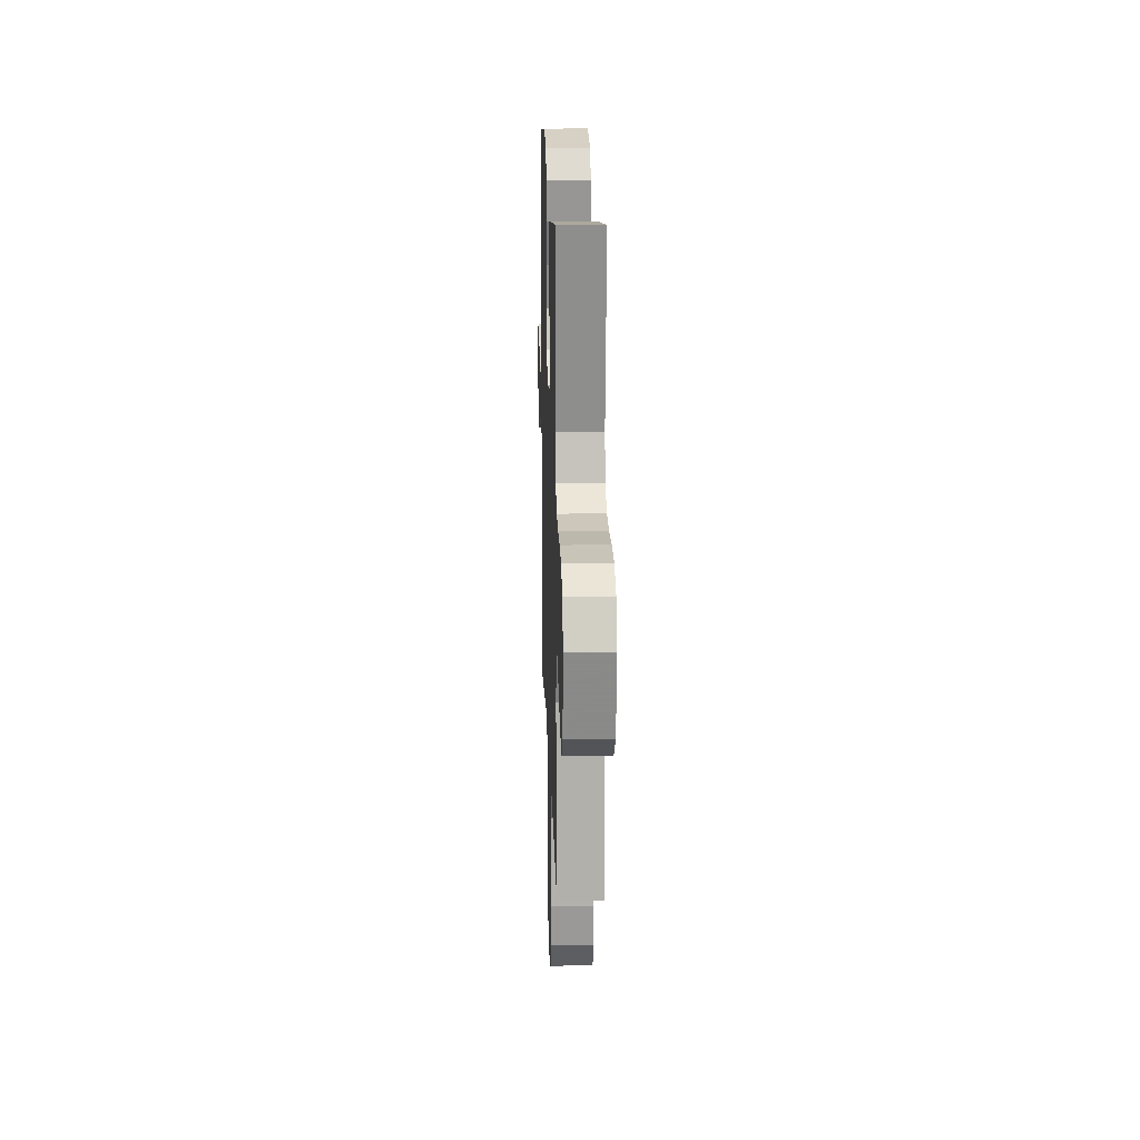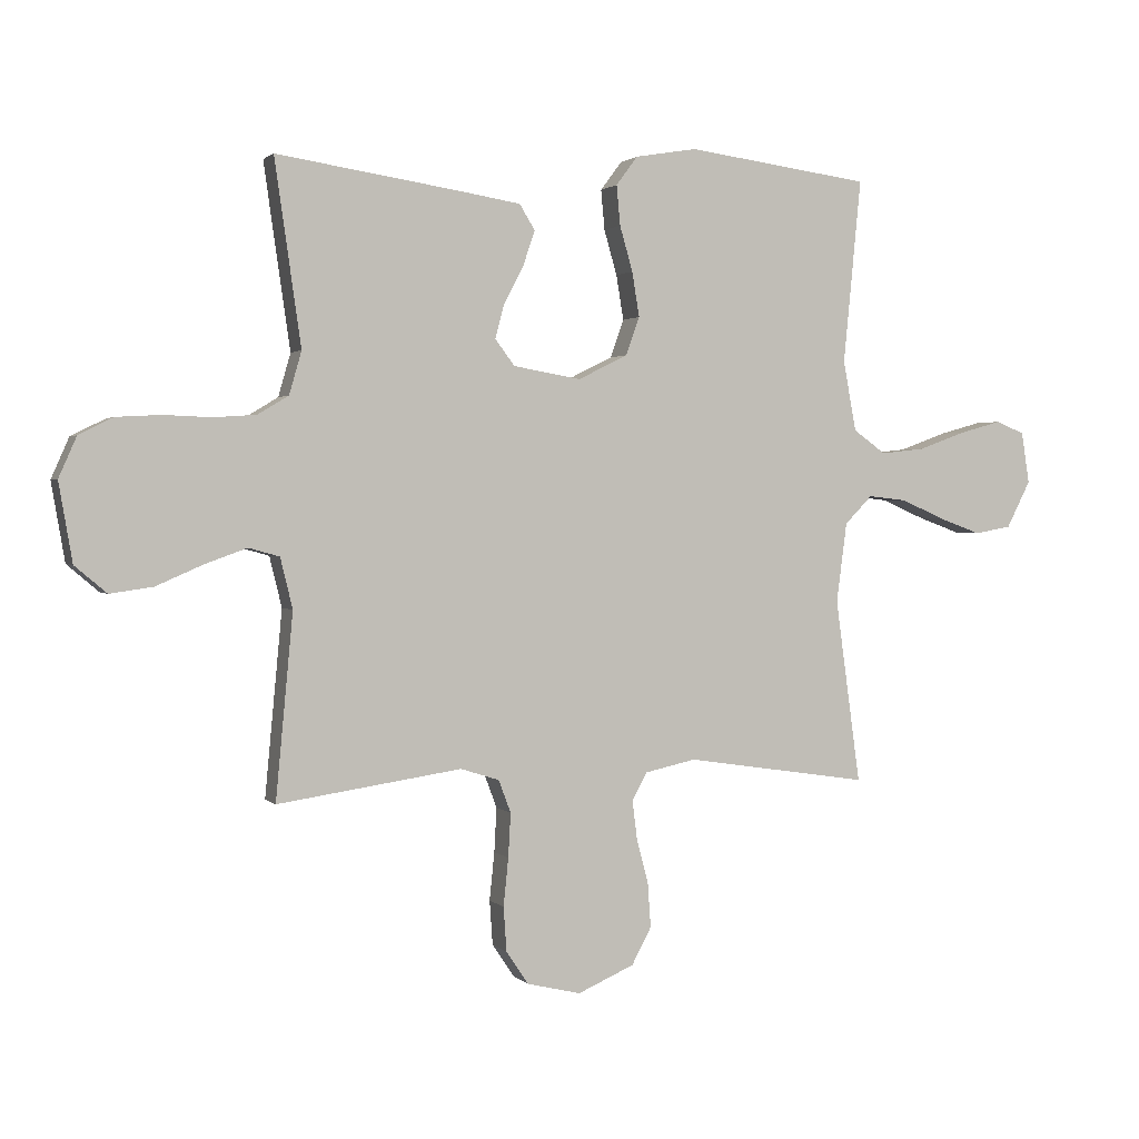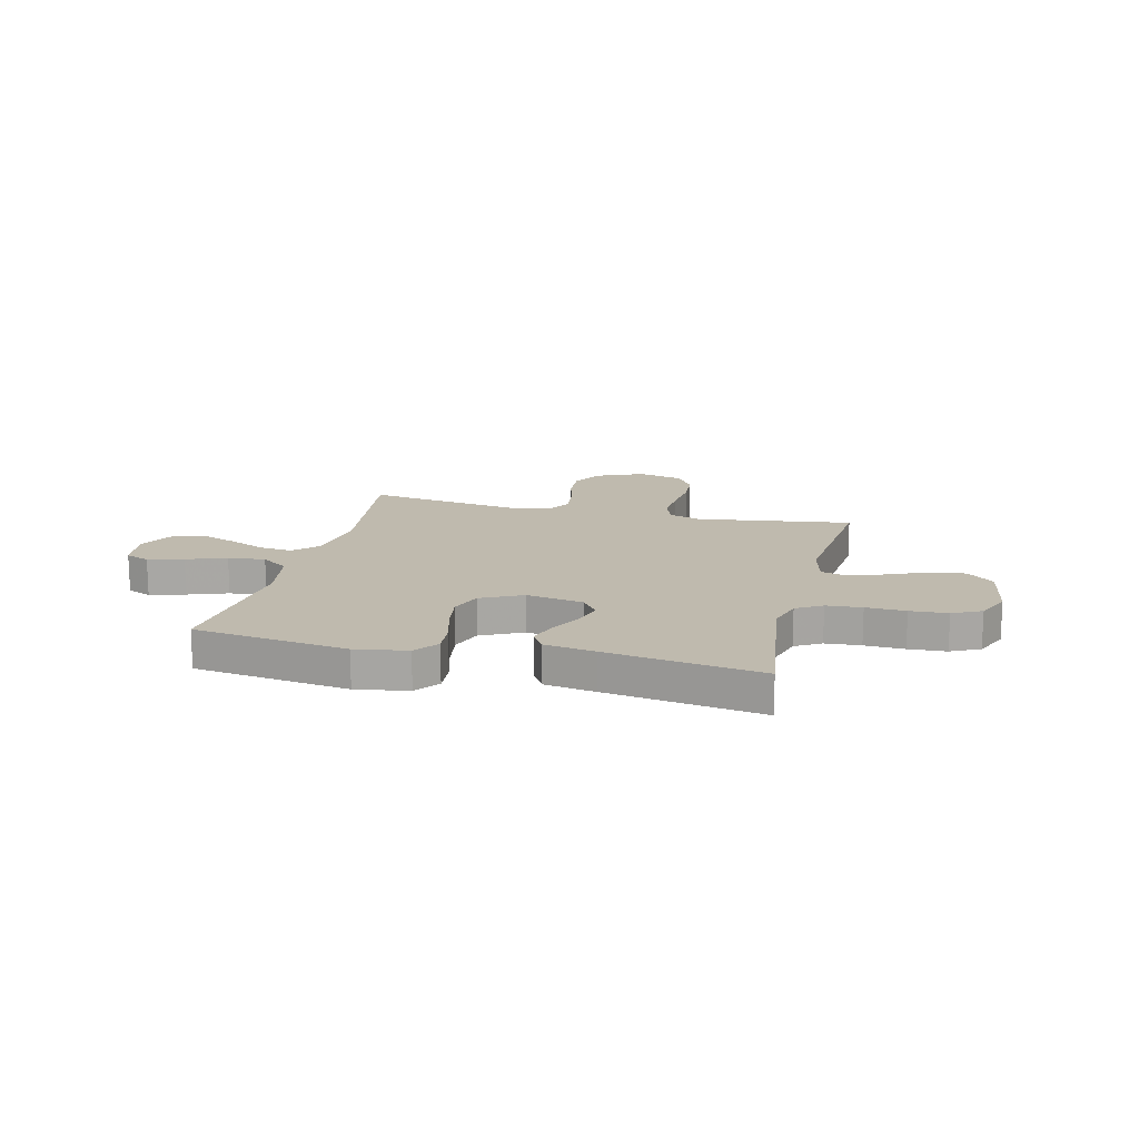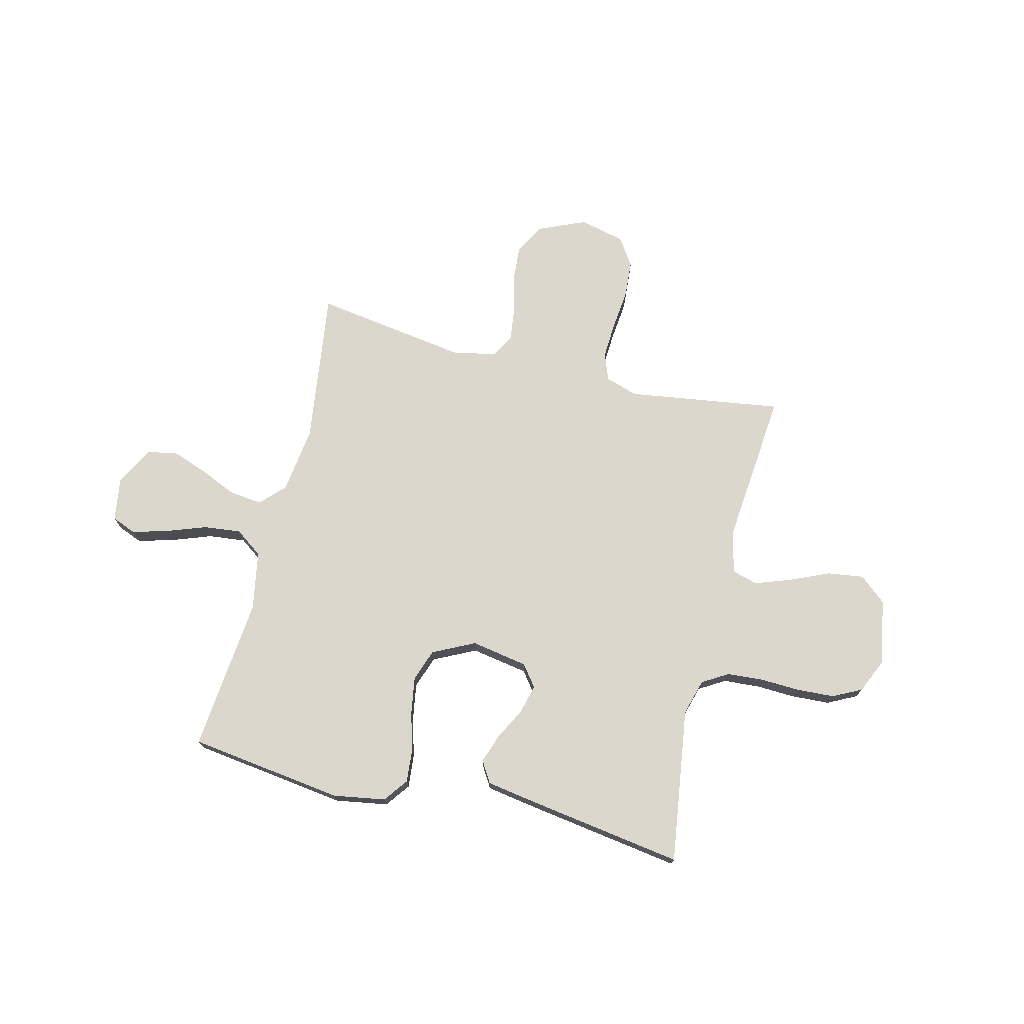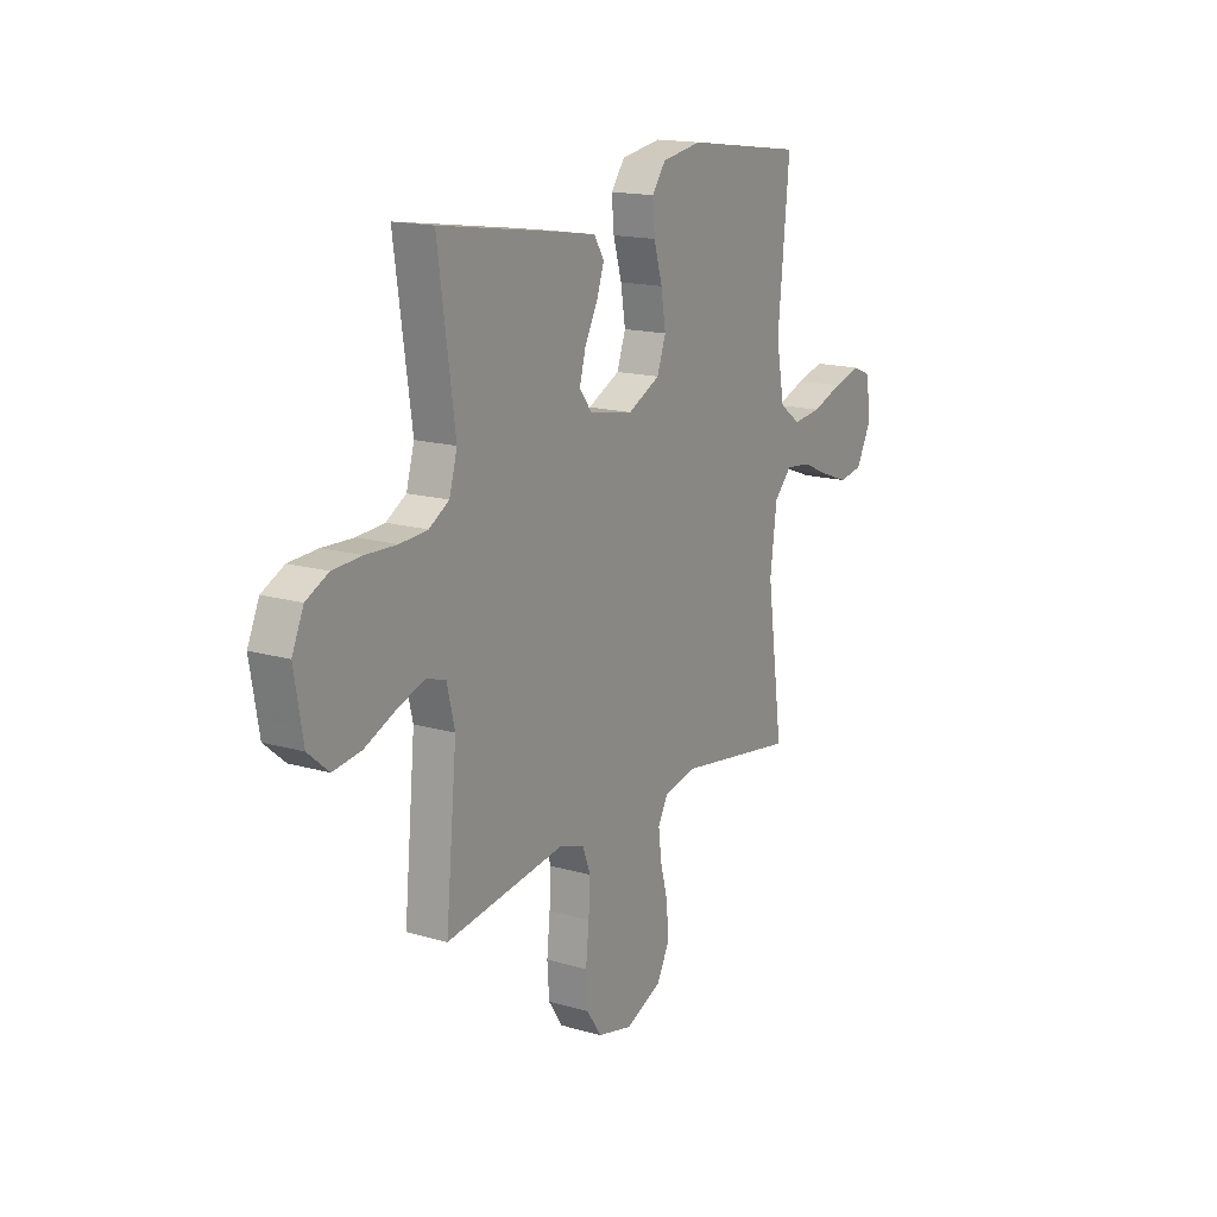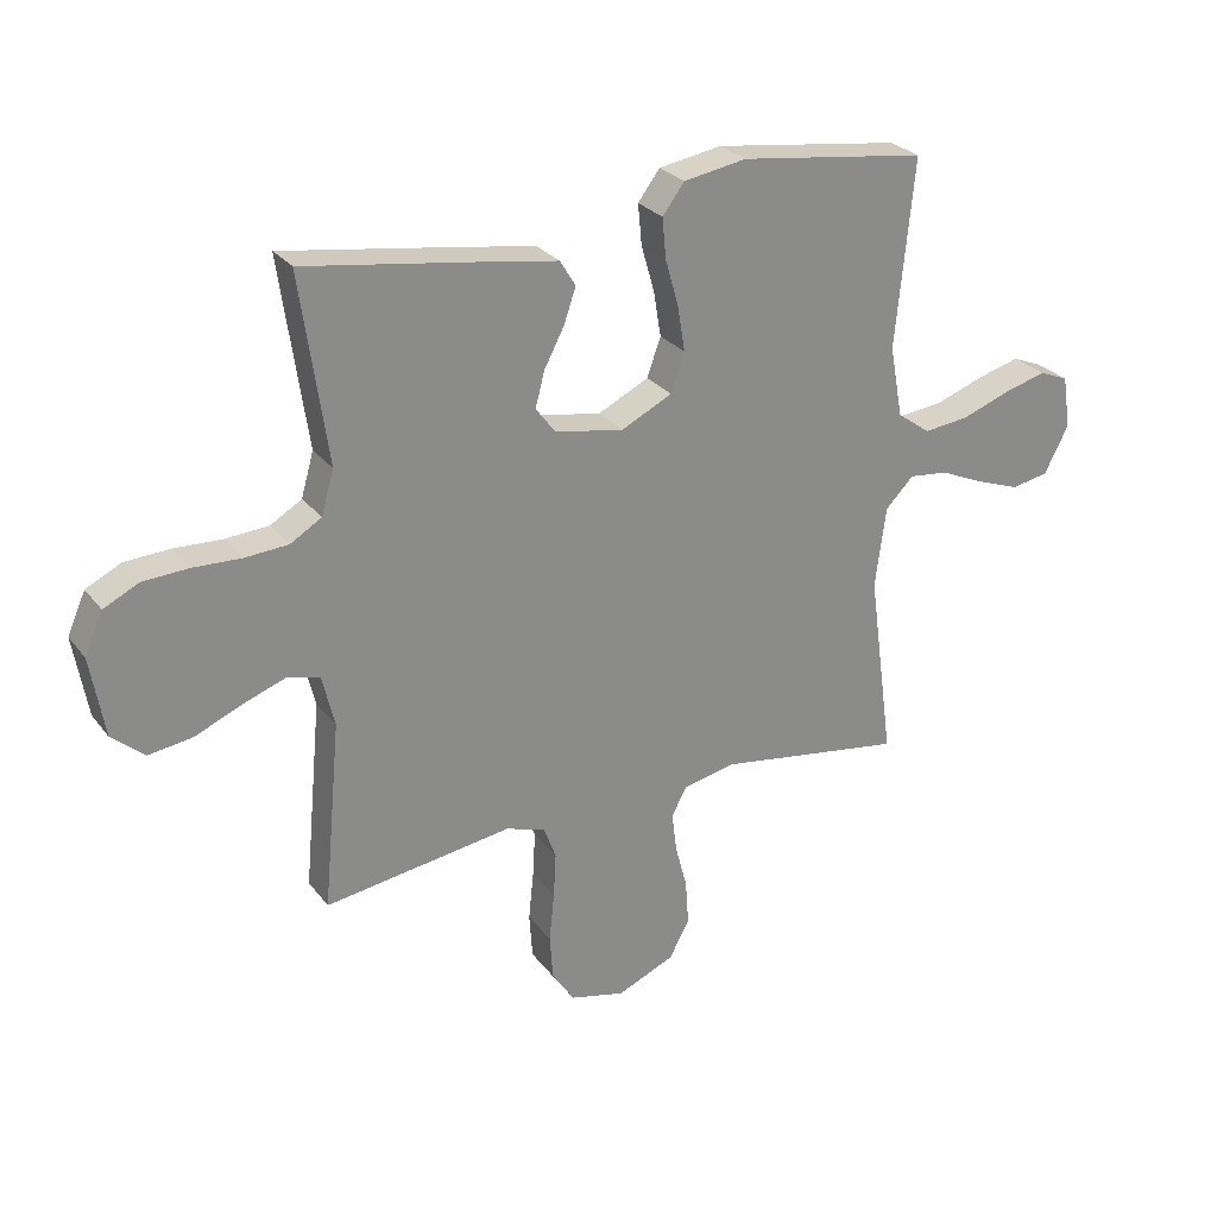
<metadata>
{"format":"obj","ext":"obj","renderer":"f3d","projection":"perspective","resolution":1024,"background":"white","views":[{"elev":17.1,"azim":88.2,"up":"+Z"},{"elev":1.5,"azim":159.7,"up":"+Z"},{"elev":15.6,"azim":13.9,"up":"+Y"},{"elev":73.3,"azim":13.9,"up":"+Y"},{"elev":16.0,"azim":120.9,"up":"+Z"},{"elev":26.8,"azim":151.0,"up":"+Z"}]}
</metadata>
<code>
v -0.5 0.07 -0.5
v -0.459 0.07 -0.2
v -0.476 0.07 -0.07
v -0.521 0.07 -0.024
v -0.584 0.07 -0.031
v -0.655 0.07 -0.062
v -0.724 0.07 -0.087
v -0.784 0.07 -0.076
v -0.823 0.07 0
v -0.81 0.07 0.084
v -0.763 0.07 0.103
v -0.694 0.07 0.084
v -0.617 0.07 0.056
v -0.545 0.07 0.048
v -0.492 0.07 0.086
v -0.471 0.07 0.2
v -0.5 0.07 0.5
v -0.2 0.07 0.54
v -0.099 0.07 0.523
v -0.064 0.07 0.476
v -0.07 0.07 0.411
v -0.091 0.07 0.338
v -0.103 0.07 0.265
v -0.081 0.07 0.203
v 0 0.07 0.163
v 0.11 0.07 0.182
v 0.142 0.07 0.224
v 0.127 0.07 0.281
v 0.095 0.07 0.342
v 0.076 0.07 0.398
v 0.101 0.07 0.439
v 0.2 0.07 0.455
v 0.5 0.07 0.5
v 0.457 0.07 0.2
v 0.477 0.07 0.13
v 0.527 0.07 0.1
v 0.596 0.07 0.095
v 0.673 0.07 0.098
v 0.746 0.07 0.094
v 0.802 0.07 0.066
v 0.831 0.07 0
v 0.809 0.07 -0.128
v 0.757 0.07 -0.172
v 0.687 0.07 -0.162
v 0.611 0.07 -0.129
v 0.542 0.07 -0.104
v 0.492 0.07 -0.118
v 0.472 0.07 -0.2
v 0.5 0.07 -0.5
v 0.2 0.07 -0.456
v 0.137 0.07 -0.476
v 0.117 0.07 -0.529
v 0.121 0.07 -0.601
v 0.129 0.07 -0.679
v 0.124 0.07 -0.751
v 0.088 0.07 -0.805
v 0 0.07 -0.826
v -0.092 0.07 -0.786
v -0.124 0.07 -0.726
v -0.119 0.07 -0.654
v -0.1 0.07 -0.582
v -0.092 0.07 -0.518
v -0.117 0.07 -0.473
v -0.2 0.07 -0.455
v -0.5 0 -0.5
v -0.459 0 -0.2
v -0.476 0 -0.07
v -0.521 0 -0.024
v -0.584 0 -0.031
v -0.655 0 -0.062
v -0.724 0 -0.087
v -0.784 0 -0.076
v -0.823 0 0
v -0.81 0 0.084
v -0.763 0 0.103
v -0.694 0 0.084
v -0.617 0 0.056
v -0.545 0 0.048
v -0.492 0 0.086
v -0.471 0 0.2
v -0.5 0 0.5
v -0.2 0 0.54
v -0.099 0 0.523
v -0.064 0 0.476
v -0.07 0 0.411
v -0.091 0 0.338
v -0.103 0 0.265
v -0.081 0 0.203
v 0 0 0.163
v 0.11 0 0.182
v 0.142 0 0.224
v 0.127 0 0.281
v 0.095 0 0.342
v 0.076 0 0.398
v 0.101 0 0.439
v 0.2 0 0.455
v 0.5 0 0.5
v 0.457 0 0.2
v 0.477 0 0.13
v 0.527 0 0.1
v 0.596 0 0.095
v 0.673 0 0.098
v 0.746 0 0.094
v 0.802 0 0.066
v 0.831 0 0
v 0.809 0 -0.128
v 0.757 0 -0.172
v 0.687 0 -0.162
v 0.611 0 -0.129
v 0.542 0 -0.104
v 0.492 0 -0.118
v 0.472 0 -0.2
v 0.5 0 -0.5
v 0.2 0 -0.456
v 0.137 0 -0.476
v 0.117 0 -0.529
v 0.121 0 -0.601
v 0.129 0 -0.679
v 0.124 0 -0.751
v 0.088 0 -0.805
v 0 0 -0.826
v -0.092 0 -0.786
v -0.124 0 -0.726
v -0.119 0 -0.654
v -0.1 0 -0.582
v -0.092 0 -0.518
v -0.117 0 -0.473
v -0.2 0 -0.455
f 59 60 61
f 58 59 61
f 57 58 61
f 56 57 61
f 55 56 61
f 54 55 61
f 53 54 61
f 52 53 61 62
f 51 52 62 63
f 48 49 50
f 51 63 64
f 50 51 64
f 48 50 64
f 47 48 64
f 43 44 45
f 42 43 45
f 41 42 45
f 40 41 45
f 39 40 45
f 38 39 45
f 37 38 45
f 36 37 45 46
f 35 36 46 47
f 32 33 34
f 31 32 34
f 30 31 34
f 29 30 34
f 28 29 34
f 34 35 47
f 28 34 47
f 27 28 47
f 20 21 22
f 19 20 22
f 18 19 22
f 17 18 22
f 16 17 22
f 15 16 22 23
f 14 15 23 24
f 11 12 13
f 10 11 13
f 9 10 13
f 8 9 13
f 7 8 13
f 6 7 13
f 5 6 13
f 4 5 13 14
f 14 24 25
f 4 14 25
f 3 4 25
f 64 1 2
f 26 27 47 64
f 25 26 64
f 3 25 64
f 2 3 64
f 125 124 123
f 125 123 122
f 125 122 121
f 125 121 120
f 125 120 119
f 125 119 118
f 125 118 117
f 126 125 117 116
f 127 126 116 115
f 114 113 112
f 128 127 115
f 128 115 114
f 128 114 112
f 128 112 111
f 109 108 107
f 109 107 106
f 109 106 105
f 109 105 104
f 109 104 103
f 109 103 102
f 109 102 101
f 110 109 101 100
f 111 110 100 99
f 98 97 96
f 98 96 95
f 98 95 94
f 98 94 93
f 98 93 92
f 111 99 98
f 111 98 92
f 111 92 91
f 86 85 84
f 86 84 83
f 86 83 82
f 86 82 81
f 86 81 80
f 87 86 80 79
f 88 87 79 78
f 77 76 75
f 77 75 74
f 77 74 73
f 77 73 72
f 77 72 71
f 77 71 70
f 77 70 69
f 78 77 69 68
f 89 88 78
f 89 78 68
f 89 68 67
f 66 65 128
f 128 111 91 90
f 128 90 89
f 128 89 67
f 128 67 66
f 1 65 66 2
f 2 66 67 3
f 3 67 68 4
f 4 68 69 5
f 5 69 70 6
f 6 70 71 7
f 7 71 72 8
f 8 72 73 9
f 9 73 74 10
f 10 74 75 11
f 11 75 76 12
f 12 76 77 13
f 13 77 78 14
f 14 78 79 15
f 15 79 80 16
f 16 80 81 17
f 17 81 82 18
f 18 82 83 19
f 19 83 84 20
f 20 84 85 21
f 21 85 86 22
f 22 86 87 23
f 23 87 88 24
f 24 88 89 25
f 25 89 90 26
f 26 90 91 27
f 27 91 92 28
f 28 92 93 29
f 29 93 94 30
f 30 94 95 31
f 31 95 96 32
f 32 96 97 33
f 33 97 98 34
f 34 98 99 35
f 35 99 100 36
f 36 100 101 37
f 37 101 102 38
f 38 102 103 39
f 39 103 104 40
f 40 104 105 41
f 41 105 106 42
f 42 106 107 43
f 43 107 108 44
f 44 108 109 45
f 45 109 110 46
f 46 110 111 47
f 47 111 112 48
f 48 112 113 49
f 49 113 114 50
f 50 114 115 51
f 51 115 116 52
f 52 116 117 53
f 53 117 118 54
f 54 118 119 55
f 55 119 120 56
f 56 120 121 57
f 57 121 122 58
f 58 122 123 59
f 59 123 124 60
f 60 124 125 61
f 61 125 126 62
f 62 126 127 63
f 63 127 128 64
f 64 128 65 1

</code>
